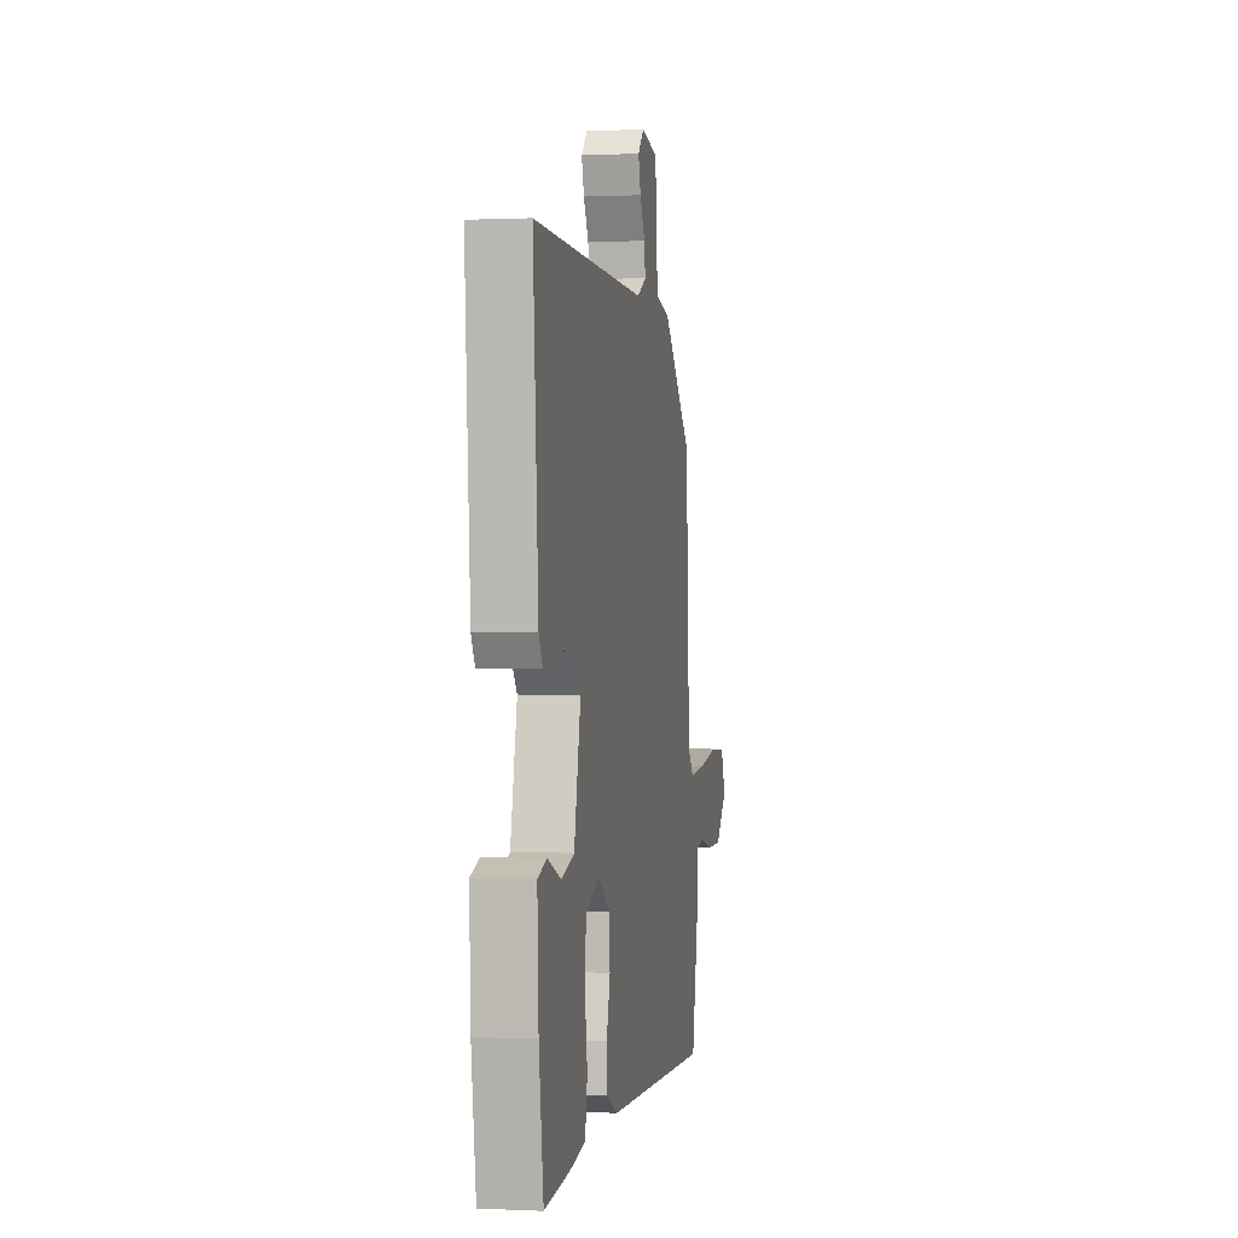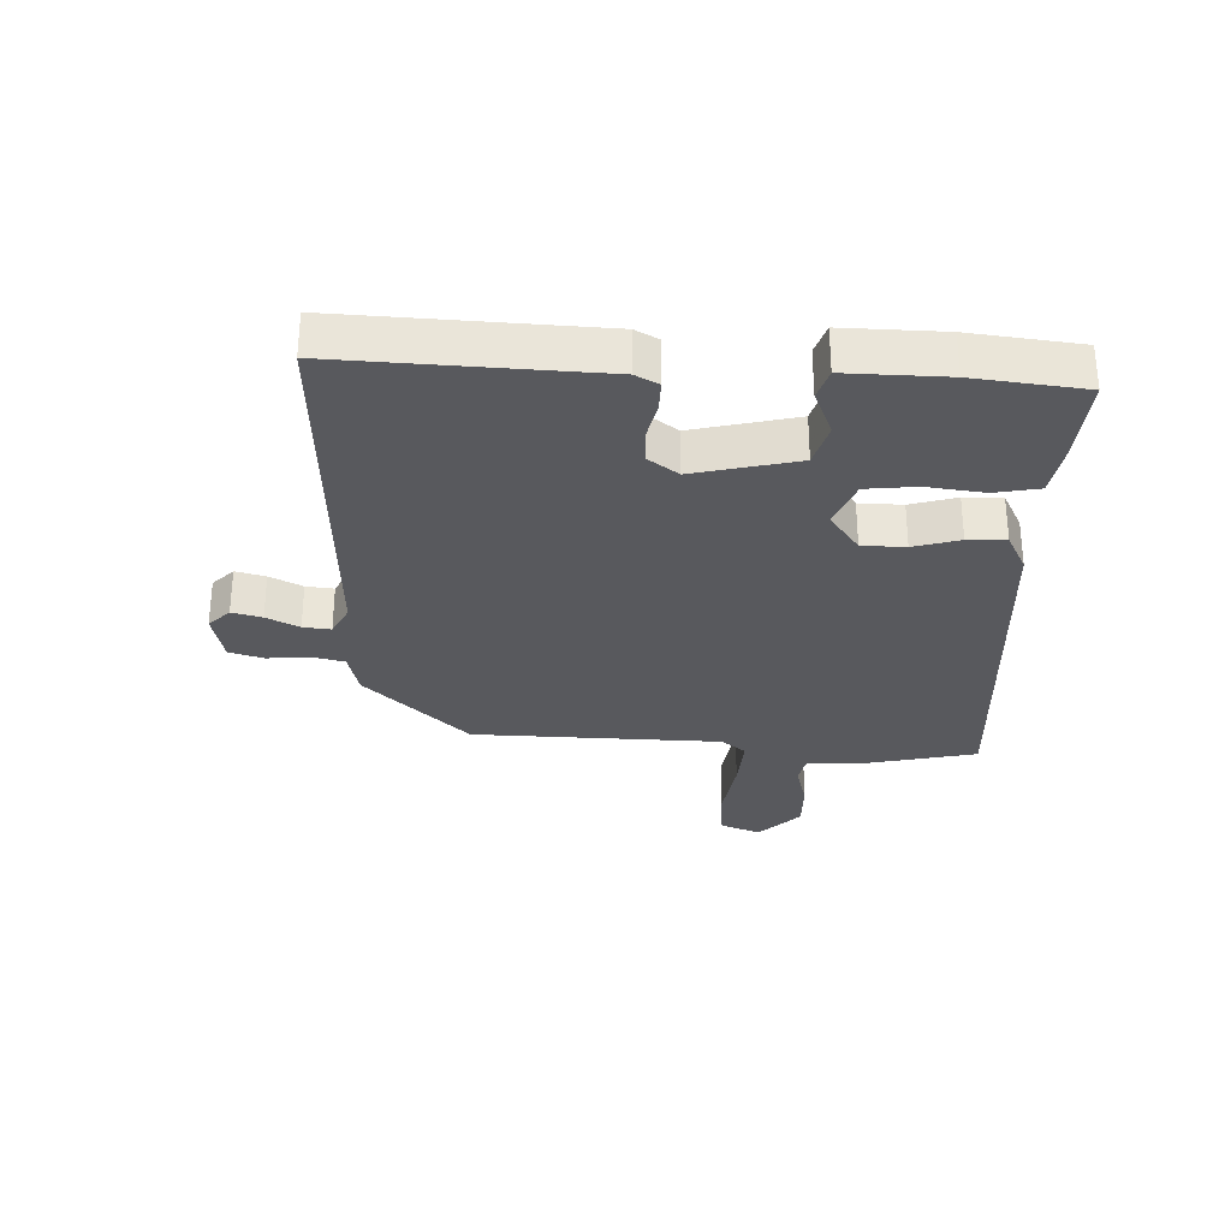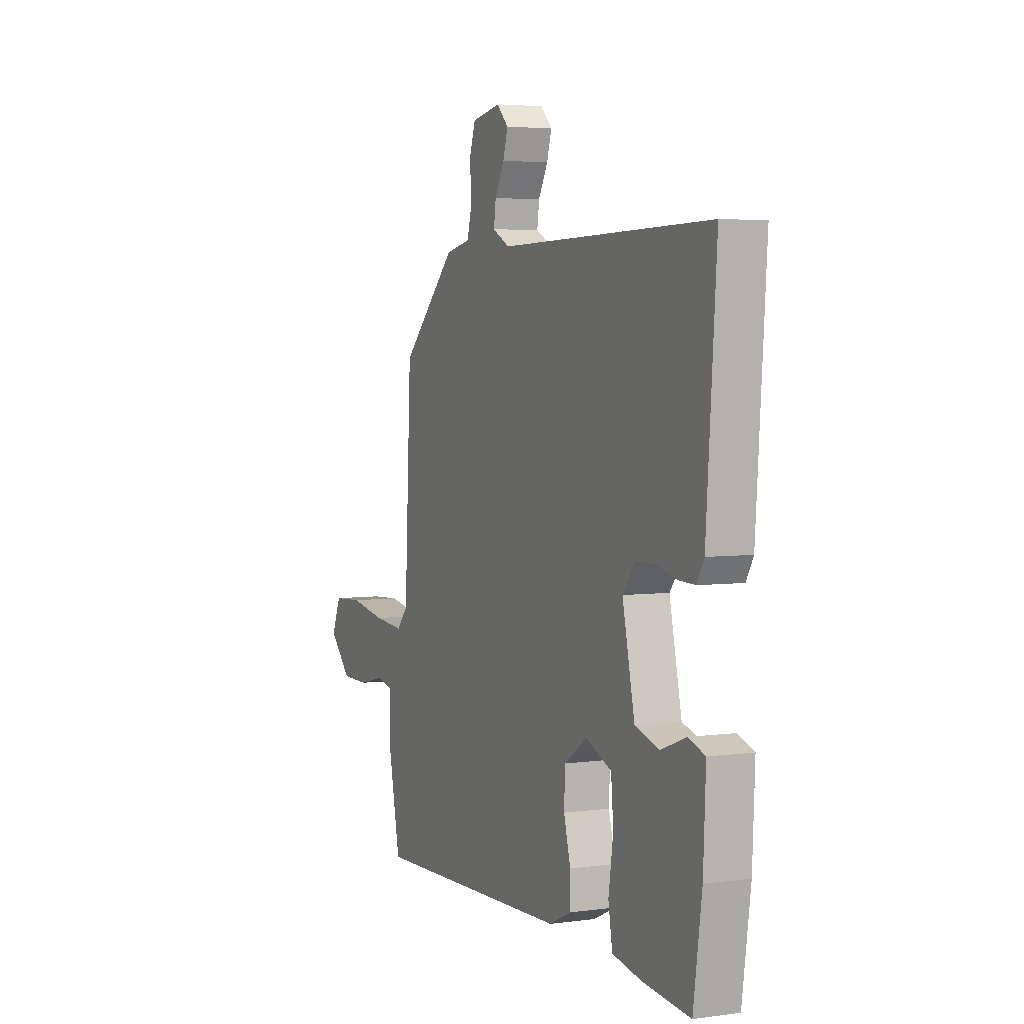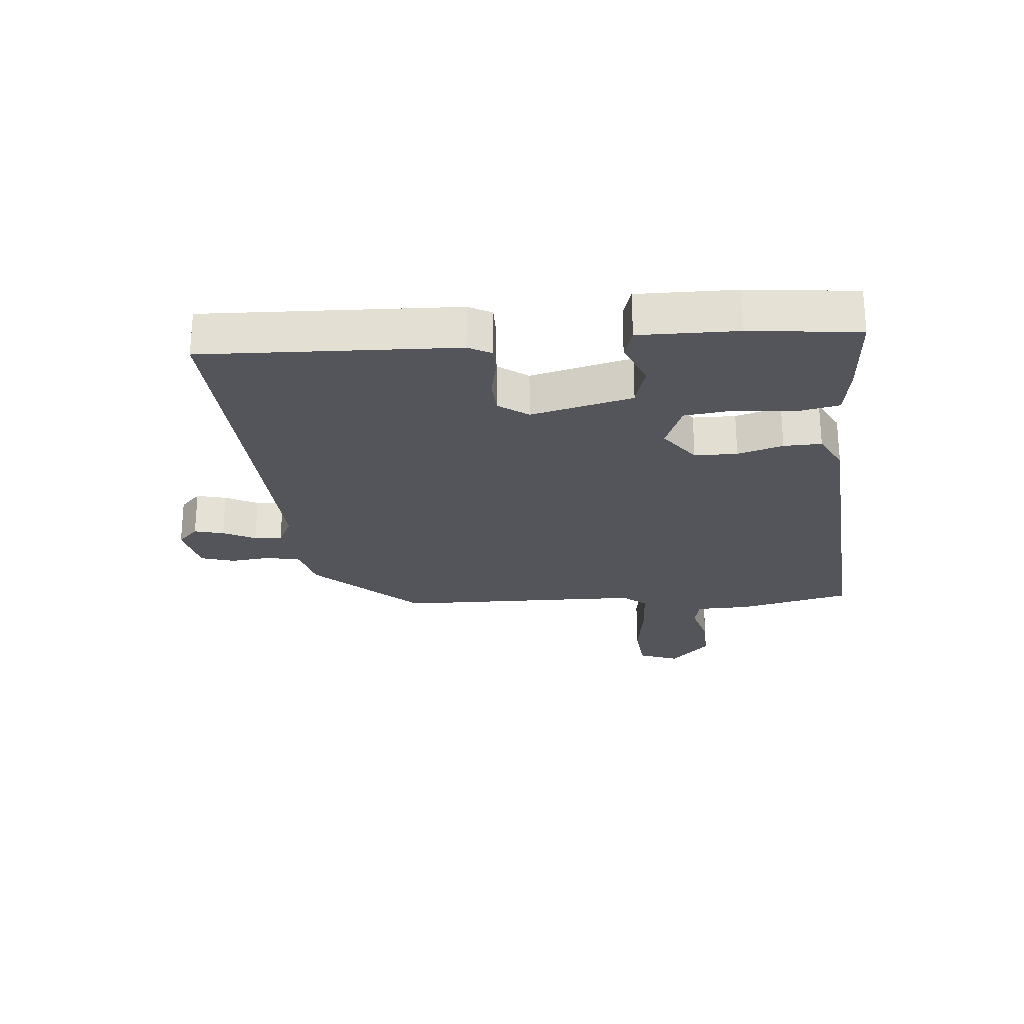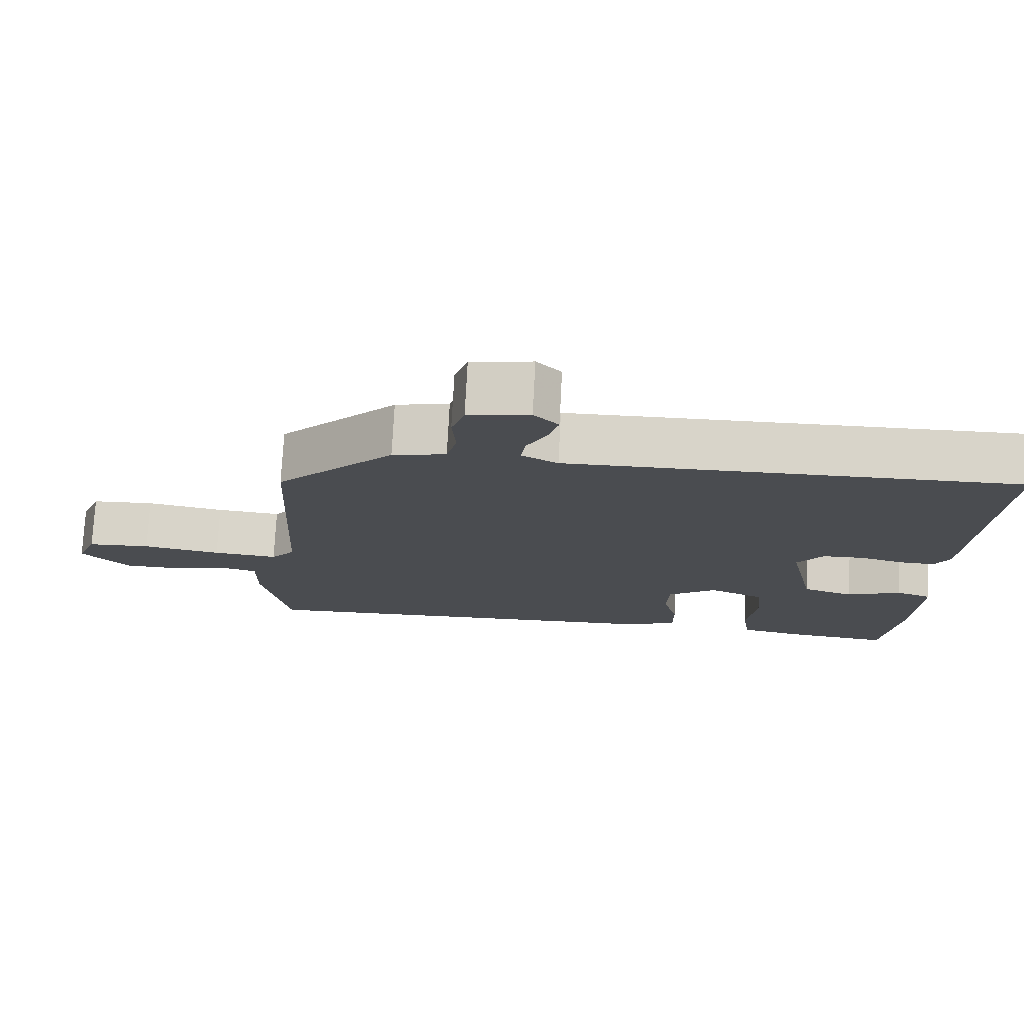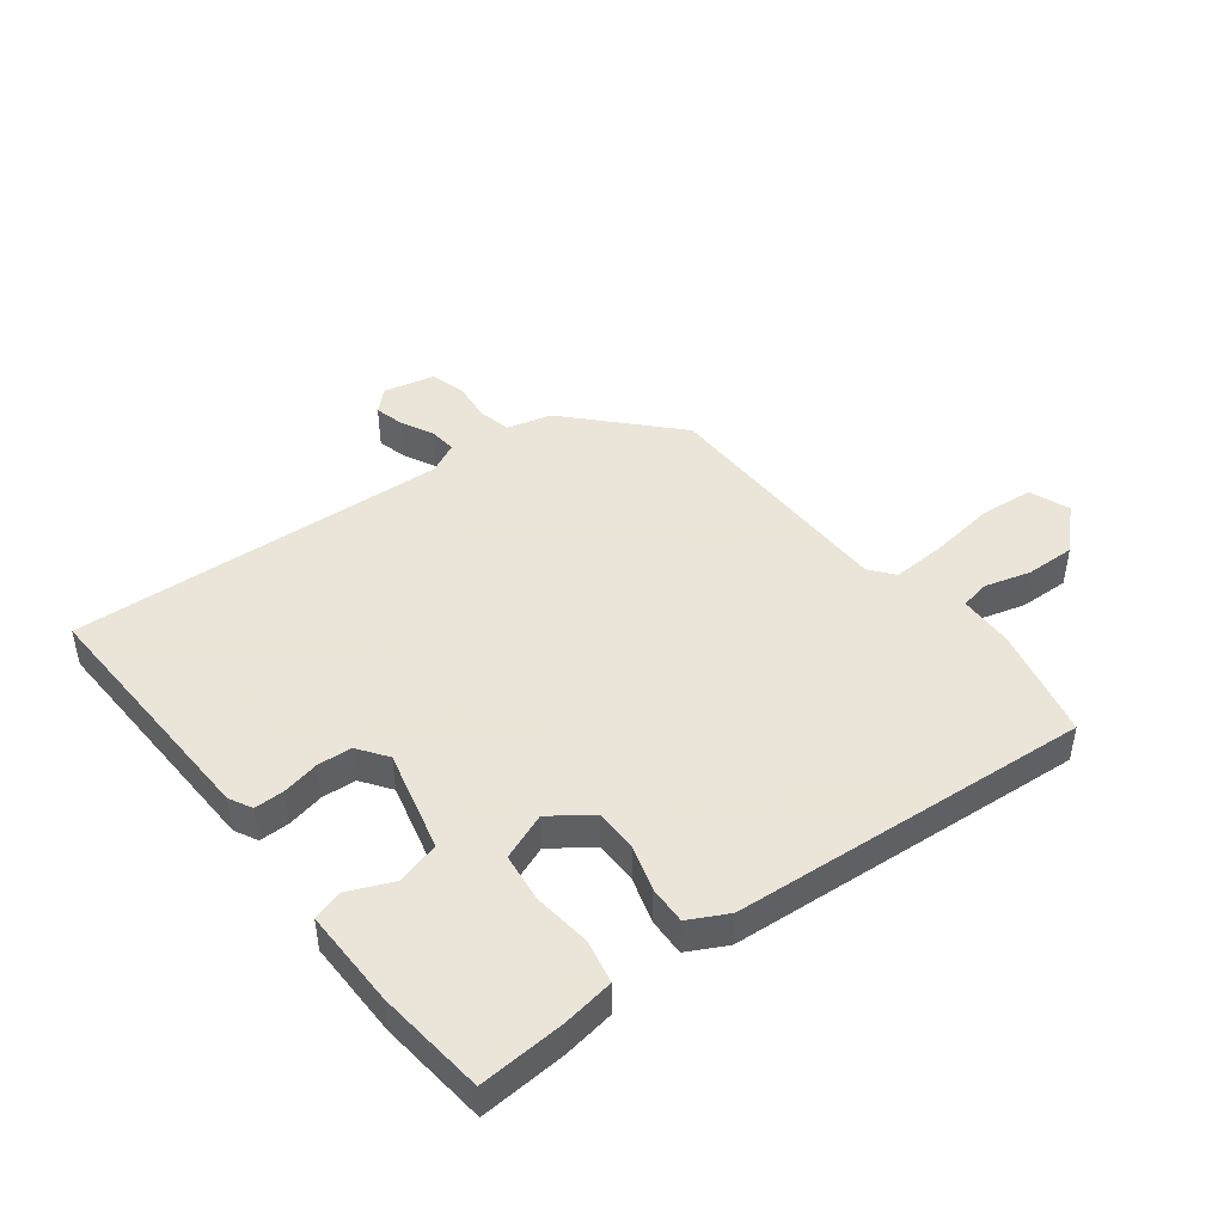
<metadata>
{"format":"obj","ext":"obj","renderer":"f3d","projection":"perspective","resolution":1024,"background":"white","views":[{"elev":0.2,"azim":100.1,"up":"+Z"},{"elev":-30.1,"azim":89.2,"up":"+Y"},{"elev":4.1,"azim":65.8,"up":"+Z"},{"elev":-24.9,"azim":96.9,"up":"+Y"},{"elev":74.9,"azim":3.0,"up":"+Z"},{"elev":45.5,"azim":144.4,"up":"+Y"}]}
</metadata>
<code>
v 0.571 0.07 0.487
v 0.542 0.07 0.075
v 0.521 0.07 0.038
v 0.472 0.07 0.04
v 0.411 0.07 0.055
v 0.355 0.07 0.053
v 0.319 0.07 0.006
v 0.355 0.07 -0.162
v 0.425 0.07 -0.184
v 0.5 0.07 -0.155
v 0.549 0.07 -0.172
v 0.542 0.07 -0.333
v 0.517 0.07 -0.511
v 0.377 0.07 -0.497
v 0.292 0.07 -0.481
v 0.28 0.07 -0.409
v 0.294 0.07 -0.315
v 0.287 0.07 -0.234
v 0.211 0.07 -0.201
v 0.144 0.07 -0.247
v 0.141 0.07 -0.317
v 0.161 0.07 -0.392
v 0.161 0.07 -0.454
v 0.096 0.07 -0.485
v -0.494 0.07 -0.507
v -0.531 0.07 -0.321
v -0.53 0.07 -0.232
v -0.578 0.07 -0.221
v -0.654 0.07 -0.239
v -0.735 0.07 -0.238
v -0.8 0.07 -0.171
v -0.773 0.07 -0.106
v -0.686 0.07 -0.101
v -0.578 0.07 -0.12
v -0.489 0.07 -0.128
v -0.456 0.07 -0.09
v -0.436 0.07 0.314
v -0.273 0.07 0.476
v -0.199 0.07 0.492
v -0.185 0.07 0.546
v -0.19 0.07 0.613
v -0.172 0.07 0.668
v -0.087 0.07 0.684
v -0.053 0.07 0.649
v -0.067 0.07 0.601
v -0.095 0.07 0.549
v -0.101 0.07 0.504
v -0.051 0.07 0.477
v 0.571 0 0.487
v 0.542 0 0.075
v 0.521 0 0.038
v 0.472 0 0.04
v 0.411 0 0.055
v 0.355 0 0.053
v 0.319 0 0.006
v 0.355 0 -0.162
v 0.425 0 -0.184
v 0.5 0 -0.155
v 0.549 0 -0.172
v 0.542 0 -0.333
v 0.517 0 -0.511
v 0.377 0 -0.497
v 0.292 0 -0.481
v 0.28 0 -0.409
v 0.294 0 -0.315
v 0.287 0 -0.234
v 0.211 0 -0.201
v 0.144 0 -0.247
v 0.141 0 -0.317
v 0.161 0 -0.392
v 0.161 0 -0.454
v 0.096 0 -0.485
v -0.494 0 -0.507
v -0.531 0 -0.321
v -0.53 0 -0.232
v -0.578 0 -0.221
v -0.654 0 -0.239
v -0.735 0 -0.238
v -0.8 0 -0.171
v -0.773 0 -0.106
v -0.686 0 -0.101
v -0.578 0 -0.12
v -0.489 0 -0.128
v -0.456 0 -0.09
v -0.436 0 0.314
v -0.273 0 0.476
v -0.199 0 0.492
v -0.185 0 0.546
v -0.19 0 0.613
v -0.172 0 0.668
v -0.087 0 0.684
v -0.053 0 0.649
v -0.067 0 0.601
v -0.095 0 0.549
v -0.101 0 0.504
v -0.051 0 0.477
f 44 45 46
f 43 44 46
f 42 43 46
f 41 42 46
f 40 41 46
f 39 40 46 47
f 39 47 48
f 38 39 48
f 37 38 48
f 36 37 48
f 32 33 34
f 31 32 34
f 30 31 34
f 29 30 34
f 28 29 34
f 27 28 34 35
f 27 35 36
f 26 27 36
f 25 26 36
f 24 25 36
f 23 24 36
f 22 23 36
f 21 22 36
f 15 16 17
f 14 15 17
f 13 14 17
f 12 13 17
f 11 12 17
f 10 11 17
f 9 10 17
f 8 9 17 18
f 7 8 18 19
f 3 4 5
f 2 3 5
f 1 2 5
f 48 1 5
f 48 5 6
f 20 21 36 48
f 7 19 20 48
f 6 7 48
f 94 93 92
f 94 92 91
f 94 91 90
f 94 90 89
f 94 89 88
f 95 94 88 87
f 96 95 87
f 96 87 86
f 96 86 85
f 96 85 84
f 82 81 80
f 82 80 79
f 82 79 78
f 82 78 77
f 82 77 76
f 83 82 76 75
f 84 83 75
f 84 75 74
f 84 74 73
f 84 73 72
f 84 72 71
f 84 71 70
f 84 70 69
f 65 64 63
f 65 63 62
f 65 62 61
f 65 61 60
f 65 60 59
f 65 59 58
f 65 58 57
f 66 65 57 56
f 67 66 56 55
f 53 52 51
f 53 51 50
f 53 50 49
f 53 49 96
f 54 53 96
f 96 84 69 68
f 96 68 67 55
f 96 55 54
f 1 49 50 2
f 2 50 51 3
f 3 51 52 4
f 4 52 53 5
f 5 53 54 6
f 6 54 55 7
f 7 55 56 8
f 8 56 57 9
f 9 57 58 10
f 10 58 59 11
f 11 59 60 12
f 12 60 61 13
f 13 61 62 14
f 14 62 63 15
f 15 63 64 16
f 16 64 65 17
f 17 65 66 18
f 18 66 67 19
f 19 67 68 20
f 20 68 69 21
f 21 69 70 22
f 22 70 71 23
f 23 71 72 24
f 24 72 73 25
f 25 73 74 26
f 26 74 75 27
f 27 75 76 28
f 28 76 77 29
f 29 77 78 30
f 30 78 79 31
f 31 79 80 32
f 32 80 81 33
f 33 81 82 34
f 34 82 83 35
f 35 83 84 36
f 36 84 85 37
f 37 85 86 38
f 38 86 87 39
f 39 87 88 40
f 40 88 89 41
f 41 89 90 42
f 42 90 91 43
f 43 91 92 44
f 44 92 93 45
f 45 93 94 46
f 46 94 95 47
f 47 95 96 48
f 48 96 49 1

</code>
